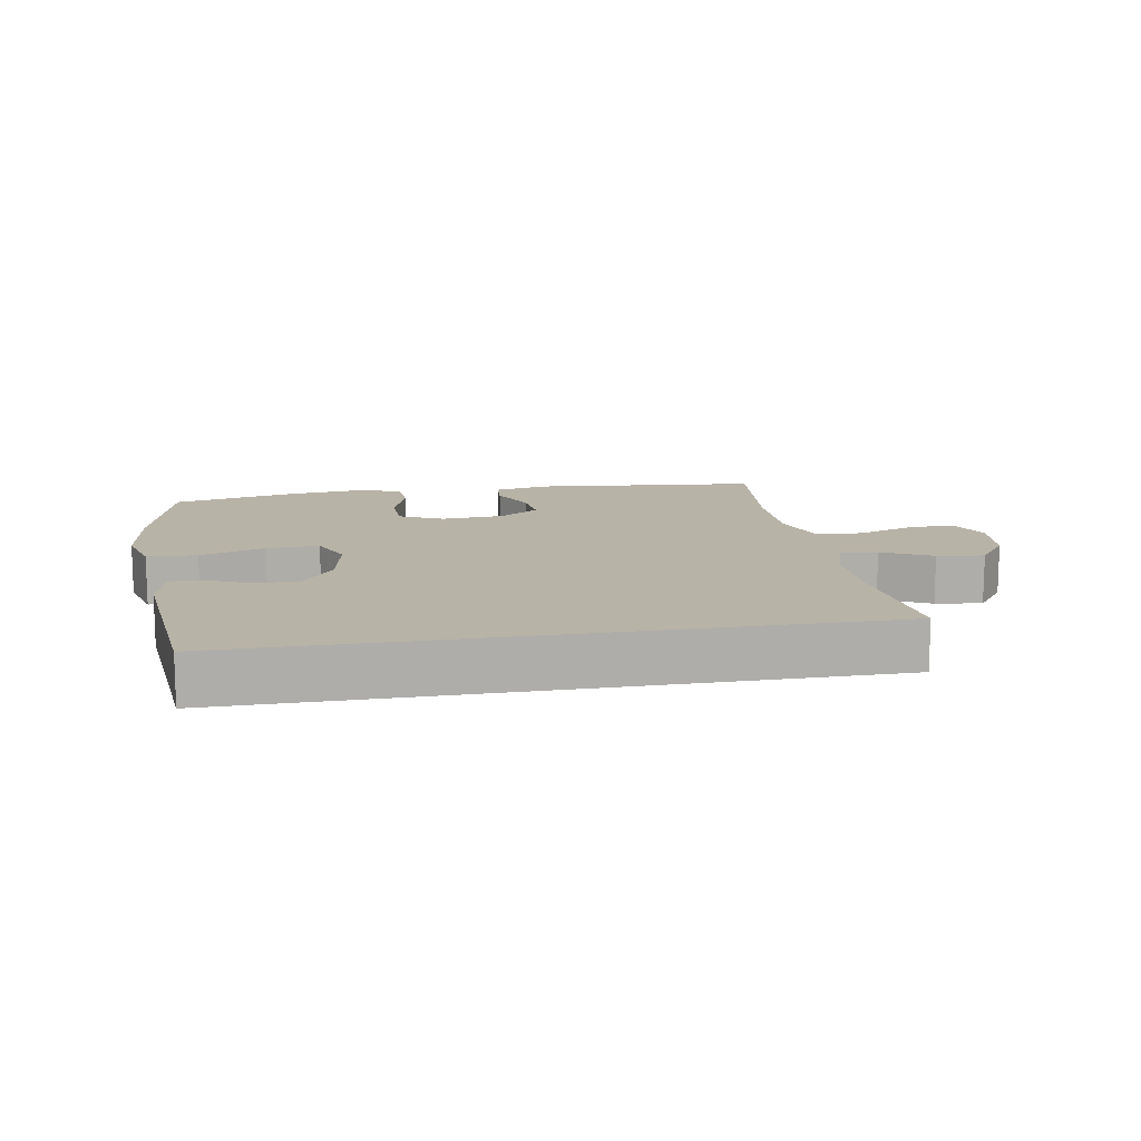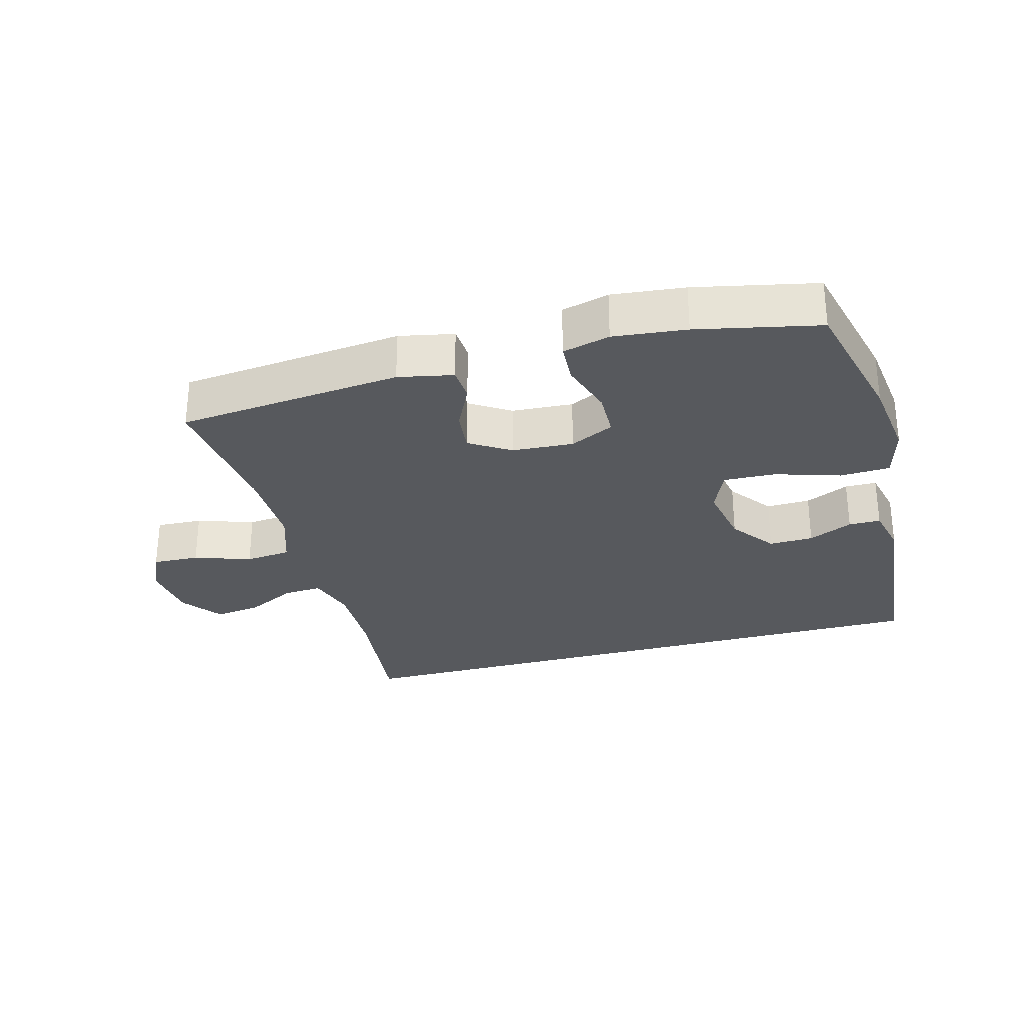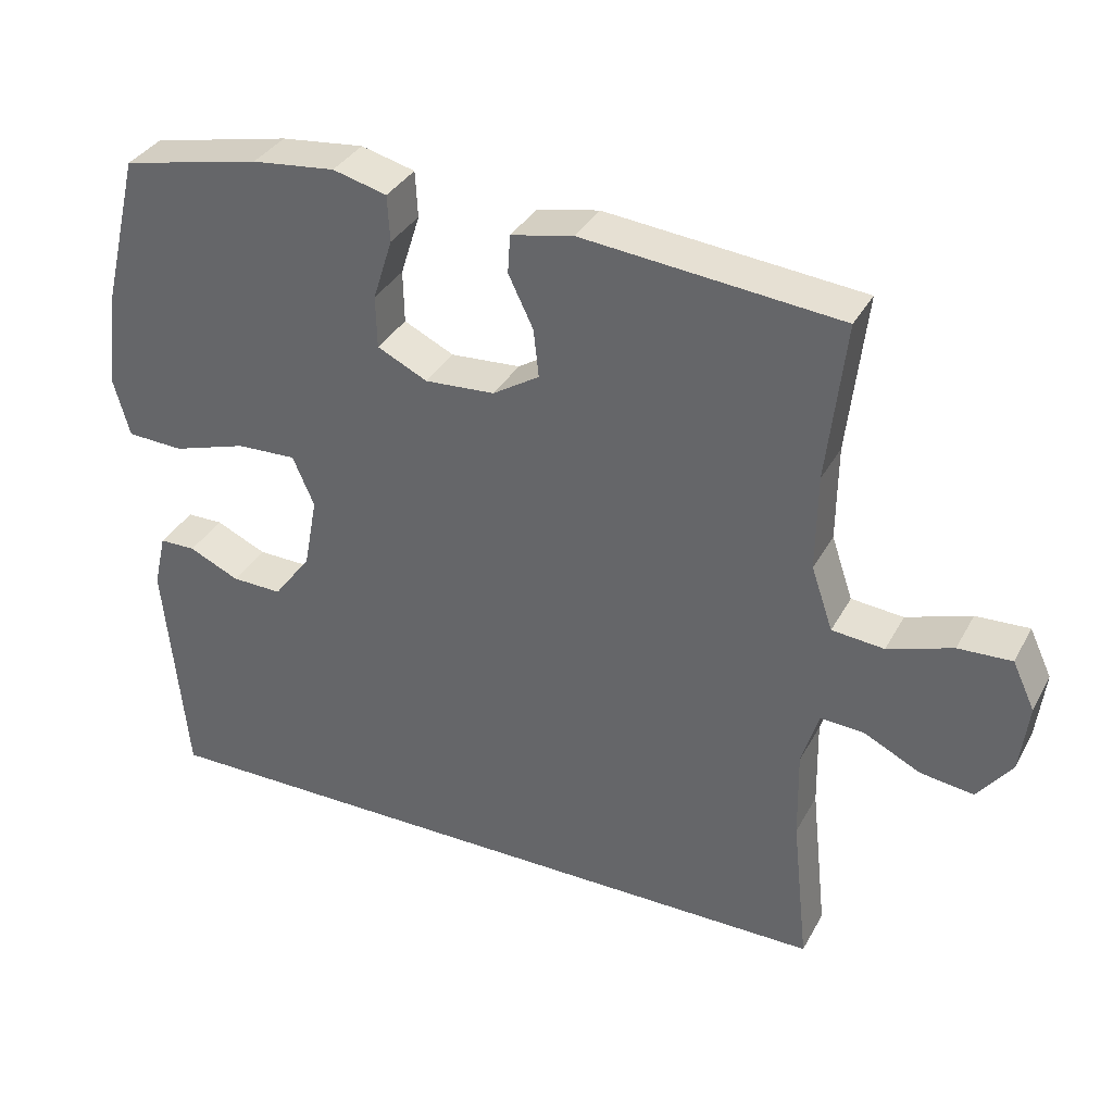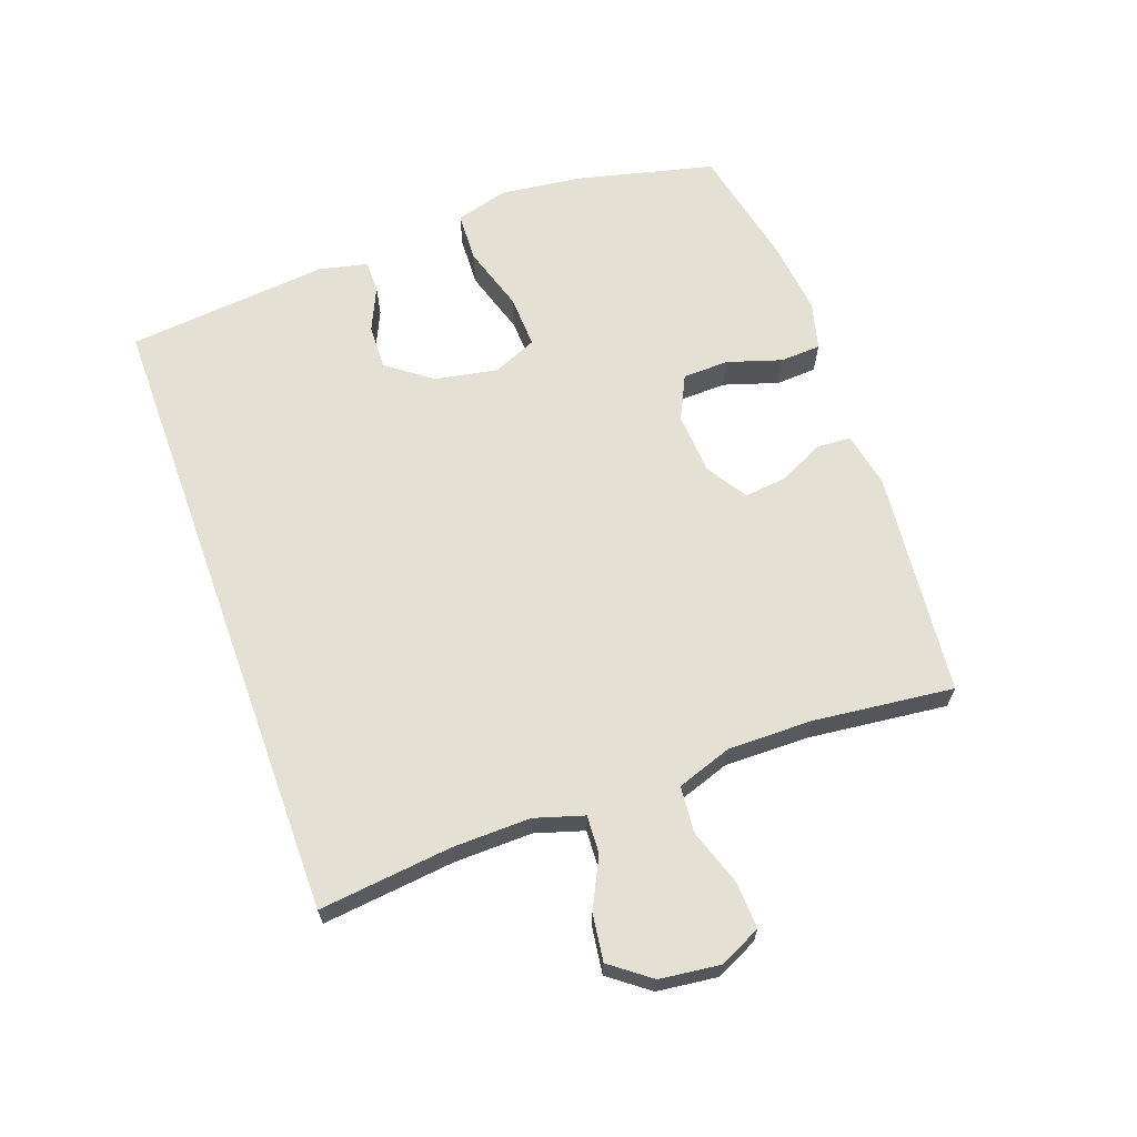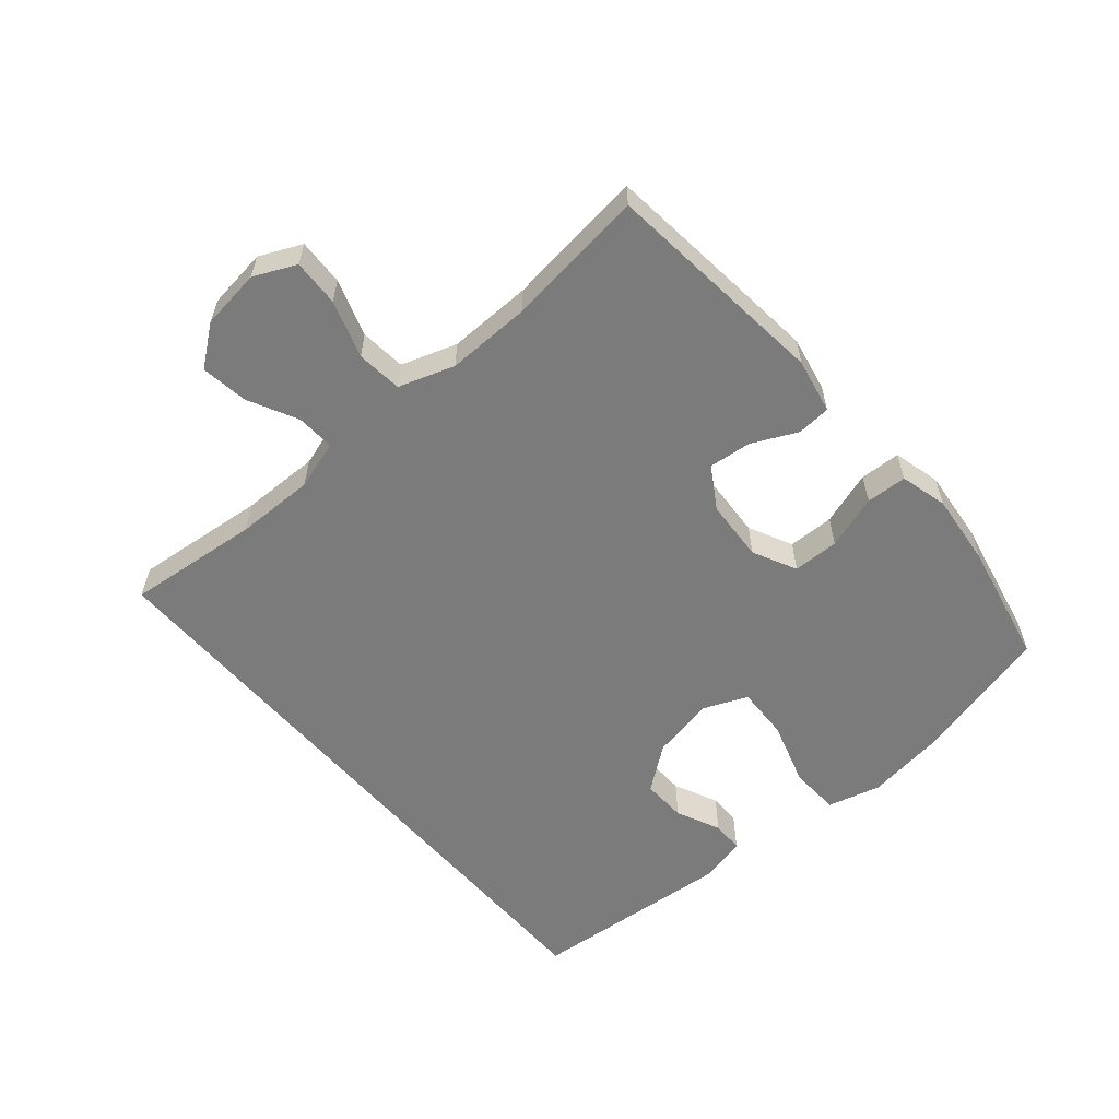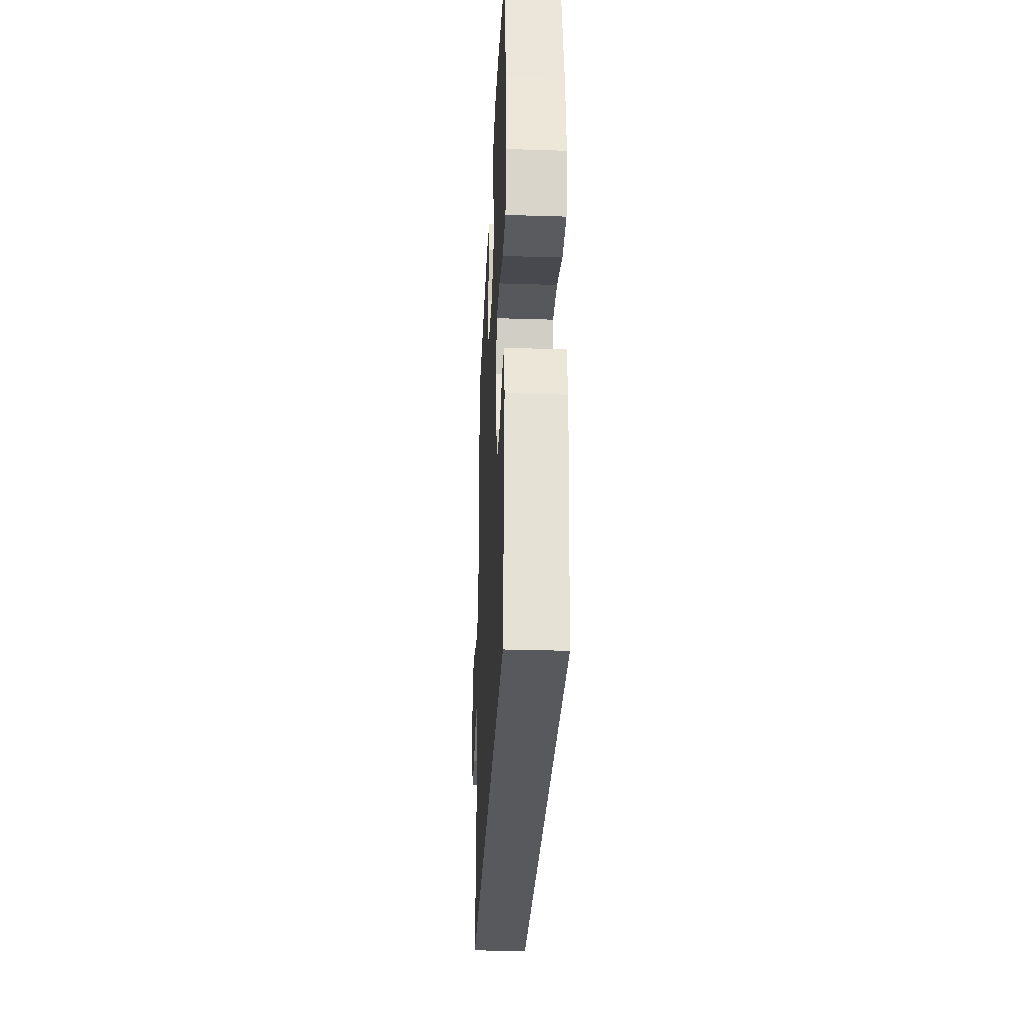
<metadata>
{"format":"obj","ext":"obj","renderer":"f3d","projection":"perspective","resolution":1024,"background":"white","views":[{"elev":12.9,"azim":170.1,"up":"+Y"},{"elev":-29.4,"azim":15.3,"up":"+Y"},{"elev":34.9,"azim":-154.8,"up":"+Z"},{"elev":65.7,"azim":-109.9,"up":"+Y"},{"elev":-58.5,"azim":-49.2,"up":"+Y"},{"elev":-30.2,"azim":87.4,"up":"+Z"}]}
</metadata>
<code>
o path4642
v 0.3356 0.0375 0.54
v 0.2198 0.0375 0.5528
v 0.1446 0.0375 0.5335
v 0.1413 0.0375 0.4689
v 0.1685 0.0375 0.3833
v 0.167 0.0375 0.31
v 0.0972 0.0375 0.2762
v -0.00032 0.0375 0.2826
v -0.06517 0.0375 0.3235
v -0.05795 0.0375 0.3902
v -0.0233 0.0375 0.4621
v -0.02687 0.0375 0.5155
v -0.1139 0.0375 0.5336
v -0.4721 0.0375 0.4982
v -0.4468 0.0375 0.2757
v -0.4453 0.0375 0.1422
v -0.4755 0.0375 0.05406
v -0.5481 0.0375 0.04717
v -0.6384 0.0375 0.07748
v -0.7126 0.0375 0.08097
v -0.7438 0.0375 0.01457
v -0.732 0.0375 -0.08096
v -0.6842 0.0375 -0.1439
v -0.6101 0.0375 -0.1337
v -0.5309 0.0375 -0.0943
v -0.4707 0.0375 -0.09096
v -0.4468 0.0375 -0.1688
v -0.4492 0.0375 -0.2933
v -0.4721 0.0375 -0.5037
v 0.5296 0.0375 -0.5037
v 0.5602 0.0375 -0.1827
v 0.5426 0.0375 -0.1063
v 0.4921 0.0375 -0.1058
v 0.4221 0.0375 -0.1377
v 0.3517 0.0375 -0.1395
v 0.2993 0.0375 -0.06952
v 0.2806 0.0375 0.03101
v 0.3105 0.0375 0.09997
v 0.3939 0.0375 0.09642
v 0.4971 0.0375 0.06399
v 0.5761 0.0375 0.06742
v 0.5992 0.0375 0.1515
v 0.5826 0.0375 0.2811
v 0.5296 0.0375 0.4982
v 0.3356 -0.0375 0.54
v 0.2198 -0.0375 0.5528
v 0.1446 -0.0375 0.5335
v 0.1413 -0.0375 0.4689
v 0.1685 -0.0375 0.3833
v 0.167 -0.0375 0.31
v 0.0972 -0.0375 0.2762
v -0.00032 -0.0375 0.2826
v -0.06517 -0.0375 0.3235
v -0.05795 -0.0375 0.3902
v -0.0233 -0.0375 0.4621
v -0.02687 -0.0375 0.5155
v -0.1139 -0.0375 0.5336
v -0.4721 -0.0375 0.4982
v -0.4468 -0.0375 0.2757
v -0.4453 -0.0375 0.1422
v -0.4755 -0.0375 0.05406
v -0.5481 -0.0375 0.04717
v -0.6384 -0.0375 0.07748
v -0.7126 -0.0375 0.08097
v -0.7438 -0.0375 0.01457
v -0.732 -0.0375 -0.08096
v -0.6842 -0.0375 -0.1439
v -0.6101 -0.0375 -0.1337
v -0.5309 -0.0375 -0.0943
v -0.4707 -0.0375 -0.09096
v -0.4468 -0.0375 -0.1688
v -0.4492 -0.0375 -0.2933
v -0.4721 -0.0375 -0.5037
v 0.5296 -0.0375 -0.5037
v 0.5602 -0.0375 -0.1827
v 0.5426 -0.0375 -0.1063
v 0.4921 -0.0375 -0.1058
v 0.4221 -0.0375 -0.1377
v 0.3517 -0.0375 -0.1395
v 0.2993 -0.0375 -0.06952
v 0.2806 -0.0375 0.03101
v 0.3105 -0.0375 0.09997
v 0.3939 -0.0375 0.09642
v 0.4971 -0.0375 0.06399
v 0.5761 -0.0375 0.06742
v 0.5992 -0.0375 0.1515
v 0.5826 -0.0375 0.2811
v 0.5296 -0.0375 0.4982
v 0.5761 0.0375 0.06742
v 0.5761 0.0375 0.06742
v 0.5992 0.0375 0.1515
v 0.5826 0.0375 0.2811
v 0.4971 0.0375 0.06399
v 0.5602 0.0375 -0.1827
v 0.5426 0.0375 -0.1063
v 0.5426 0.0375 -0.1063
v 0.4921 0.0375 -0.1058
v 0.5296 0.0375 -0.5037
v 0.5296 0.0375 -0.5037
v 0.5296 0.0375 0.4982
v 0.5296 0.0375 0.4982
v -0.4721 0.0375 -0.5037
v -0.4721 0.0375 -0.5037
v 0.4221 0.0375 -0.1377
v 0.3939 0.0375 0.09642
v 0.3356 0.0375 0.54
v 0.3517 0.0375 -0.1395
v 0.3105 0.0375 0.09997
v 0.3105 0.0375 0.09997
v 0.2993 0.0375 -0.06952
v 0.2198 0.0375 0.5528
v 0.2806 0.0375 0.03101
v 0.1685 0.0375 0.3833
v 0.167 0.0375 0.31
v 0.167 0.0375 0.31
v 0.1446 0.0375 0.5335
v 0.1446 0.0375 0.5335
v 0.1413 0.0375 0.4689
v 0.0972 0.0375 0.2762
v -0.00032 0.0375 0.2826
v -0.06517 0.0375 0.3235
v -0.06517 0.0375 0.3235
v -0.05795 0.0375 0.3902
v -0.0233 0.0375 0.4621
v -0.02687 0.0375 0.5155
v -0.02687 0.0375 0.5155
v -0.1139 0.0375 0.5336
v -0.4468 0.0375 -0.1688
v -0.4492 0.0375 -0.2933
v -0.4453 0.0375 0.1422
v -0.4755 0.0375 0.05406
v -0.4755 0.0375 0.05406
v -0.4468 0.0375 0.2757
v -0.4721 0.0375 0.4982
v -0.4721 0.0375 0.4982
v -0.4707 0.0375 -0.09096
v -0.4707 0.0375 -0.09096
v -0.5309 0.0375 -0.0943
v -0.5481 0.0375 0.04717
v -0.6101 0.0375 -0.1337
v -0.6384 0.0375 0.07748
v -0.6842 0.0375 -0.1439
v -0.6842 0.0375 -0.1439
v -0.7126 0.0375 0.08097
v -0.7126 0.0375 0.08097
v -0.732 0.0375 -0.08096
v -0.7438 0.0375 0.01457
v 0.5761 -0.0375 0.06742
v 0.5761 -0.0375 0.06742
v 0.5992 -0.0375 0.1515
v 0.5826 -0.0375 0.2811
v 0.4971 -0.0375 0.06399
v 0.5602 -0.0375 -0.1827
v 0.5426 -0.0375 -0.1063
v 0.5426 -0.0375 -0.1063
v 0.4921 -0.0375 -0.1058
v 0.5296 -0.0375 -0.5037
v 0.5296 -0.0375 -0.5037
v 0.5296 -0.0375 0.4982
v 0.5296 -0.0375 0.4982
v -0.4721 -0.0375 -0.5037
v -0.4721 -0.0375 -0.5037
v 0.4221 -0.0375 -0.1377
v 0.3939 -0.0375 0.09642
v 0.3356 -0.0375 0.54
v 0.3517 -0.0375 -0.1395
v 0.3105 -0.0375 0.09997
v 0.3105 -0.0375 0.09997
v 0.2993 -0.0375 -0.06952
v 0.2198 -0.0375 0.5528
v 0.2806 -0.0375 0.03101
v 0.1685 -0.0375 0.3833
v 0.167 -0.0375 0.31
v 0.167 -0.0375 0.31
v 0.1446 -0.0375 0.5335
v 0.1446 -0.0375 0.5335
v 0.1413 -0.0375 0.4689
v 0.0972 -0.0375 0.2762
v -0.00032 -0.0375 0.2826
v -0.06517 -0.0375 0.3235
v -0.06517 -0.0375 0.3235
v -0.05795 -0.0375 0.3902
v -0.0233 -0.0375 0.4621
v -0.02687 -0.0375 0.5155
v -0.02687 -0.0375 0.5155
v -0.1139 -0.0375 0.5336
v -0.4468 -0.0375 -0.1688
v -0.4492 -0.0375 -0.2933
v -0.4453 -0.0375 0.1422
v -0.4755 -0.0375 0.05406
v -0.4755 -0.0375 0.05406
v -0.4468 -0.0375 0.2757
v -0.4721 -0.0375 0.4982
v -0.4721 -0.0375 0.4982
v -0.4707 -0.0375 -0.09096
v -0.4707 -0.0375 -0.09096
v -0.5309 -0.0375 -0.0943
v -0.5481 -0.0375 0.04717
v -0.6101 -0.0375 -0.1337
v -0.6384 -0.0375 0.07748
v -0.6842 -0.0375 -0.1439
v -0.6842 -0.0375 -0.1439
v -0.7126 -0.0375 0.08097
v -0.7126 -0.0375 0.08097
v -0.732 -0.0375 -0.08096
v -0.7438 -0.0375 0.01457
f 163 153 156
f 187 169 171
f 187 171 179
f 192 186 193
f 173 164 151
f 173 151 165
f 157 166 161
f 190 179 189
f 198 197 190
f 173 167 164
f 186 183 184
f 156 153 154
f 178 167 173
f 195 190 197
f 165 172 173
f 179 171 178
f 163 166 157
f 151 164 150
f 189 180 192
f 199 200 205
f 170 172 165
f 195 179 190
f 206 205 200
f 192 182 186
f 153 163 157
f 165 151 159
f 180 182 192
f 188 169 187
f 189 179 180
f 169 188 166
f 172 170 177
f 200 199 198
f 187 179 195
f 201 199 205
f 186 182 183
f 171 167 178
f 150 152 148
f 161 166 188
f 197 198 199
f 177 170 175
f 206 200 203
f 150 164 152
f 90 42 86 149
f 42 43 87 86
f 40 41 85 84
f 31 96 155 75
f 32 33 77 76
f 99 31 75 158
f 43 101 160 87
f 103 30 74 162
f 33 34 78 77
f 39 40 84 83
f 44 1 45 88
f 34 35 79 78
f 109 39 83 168
f 35 36 80 79
f 1 2 46 45
f 37 38 82 81
f 36 37 81 80
f 5 115 174 49
f 2 117 176 46
f 4 5 49 48
f 3 4 48 47
f 6 7 51 50
f 7 8 52 51
f 8 122 181 52
f 10 11 55 54
f 11 126 185 55
f 12 13 57 56
f 9 10 54 53
f 27 28 72 71
f 16 132 191 60
f 15 16 60 59
f 135 15 59 194
f 13 14 58 57
f 137 27 71 196
f 28 29 73 72
f 25 26 70 69
f 17 18 62 61
f 24 25 69 68
f 18 19 63 62
f 143 24 68 202
f 19 145 204 63
f 22 23 67 66
f 21 22 66 65
f 20 21 65 64
f 104 97 94
f 128 112 110
f 128 120 112
f 133 134 127
f 114 92 105
f 114 106 92
f 98 102 107
f 131 130 120
f 139 131 138
f 114 105 108
f 127 125 124
f 97 95 94
f 119 114 108
f 136 138 131
f 106 114 113
f 120 119 112
f 104 98 107
f 92 91 105
f 130 133 121
f 140 146 141
f 111 106 113
f 136 131 120
f 147 141 146
f 133 127 123
f 94 98 104
f 106 100 92
f 121 133 123
f 129 128 110
f 130 121 120
f 110 107 129
f 113 118 111
f 141 139 140
f 128 136 120
f 142 146 140
f 127 124 123
f 112 119 108
f 91 89 93
f 102 129 107
f 138 140 139
f 118 116 111
f 147 144 141
f 91 93 105

</code>
